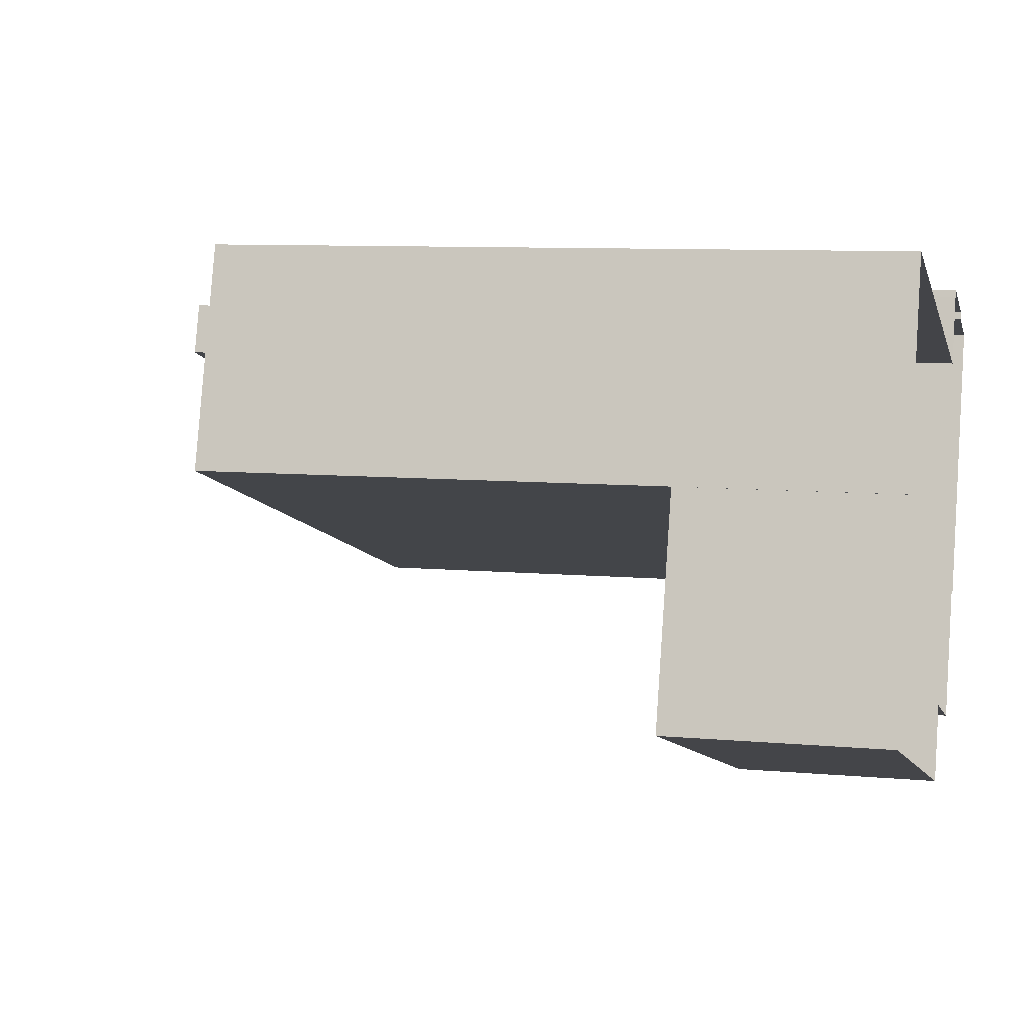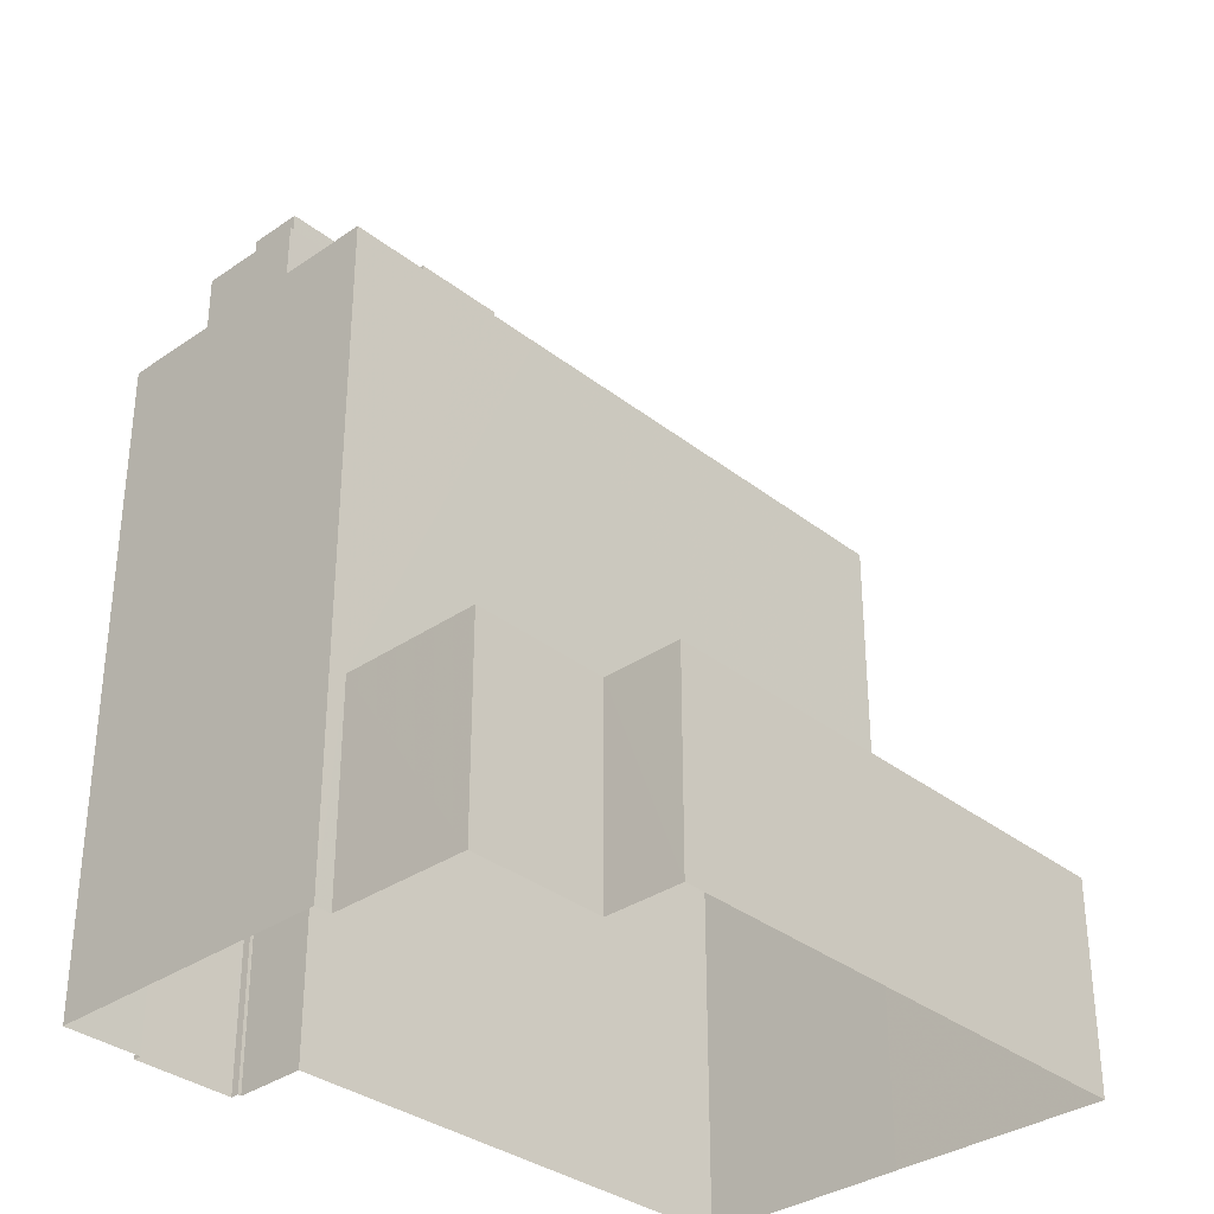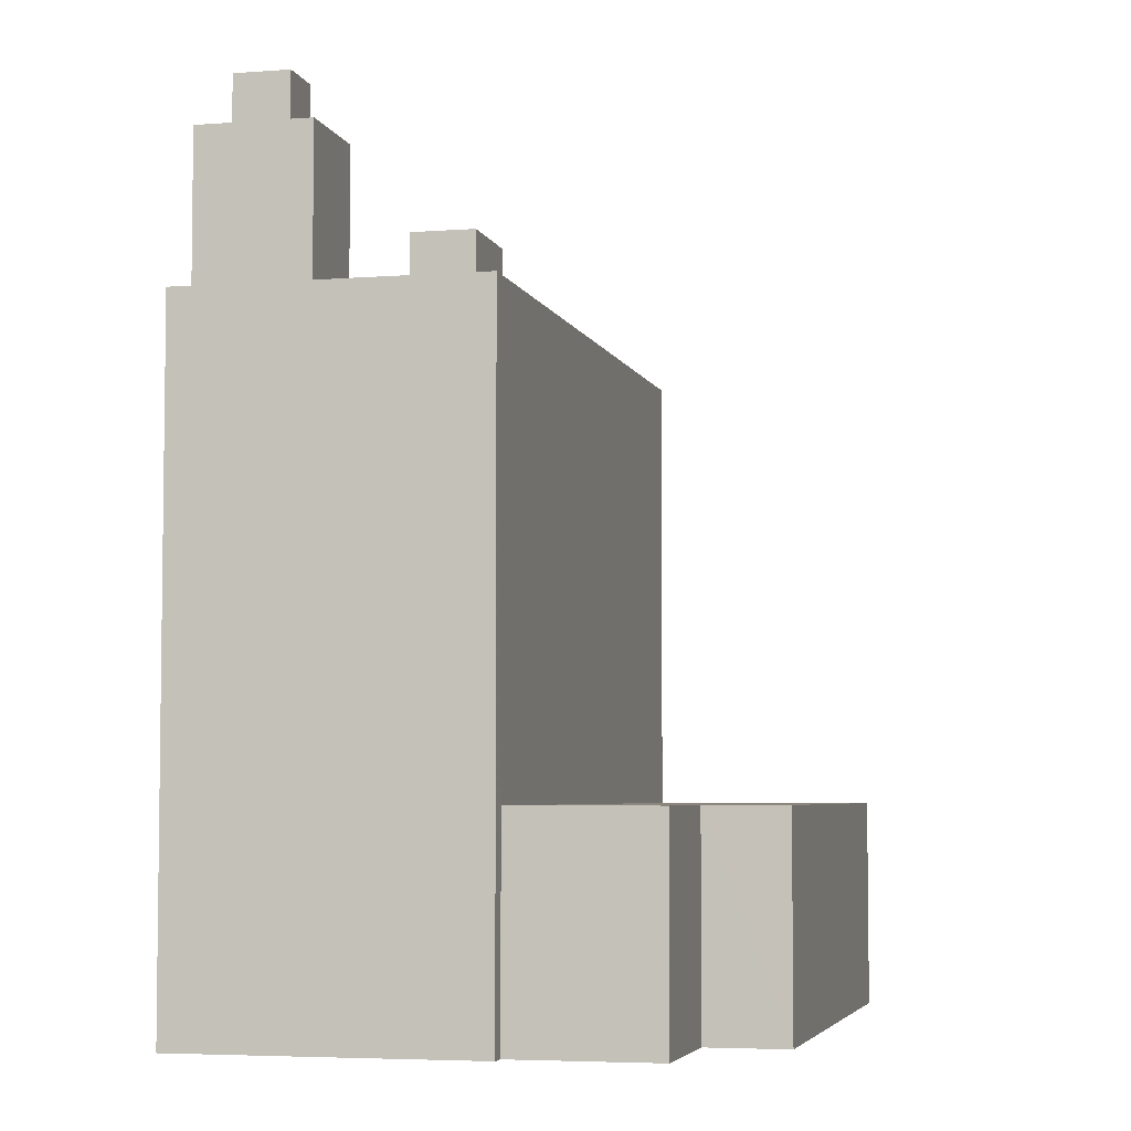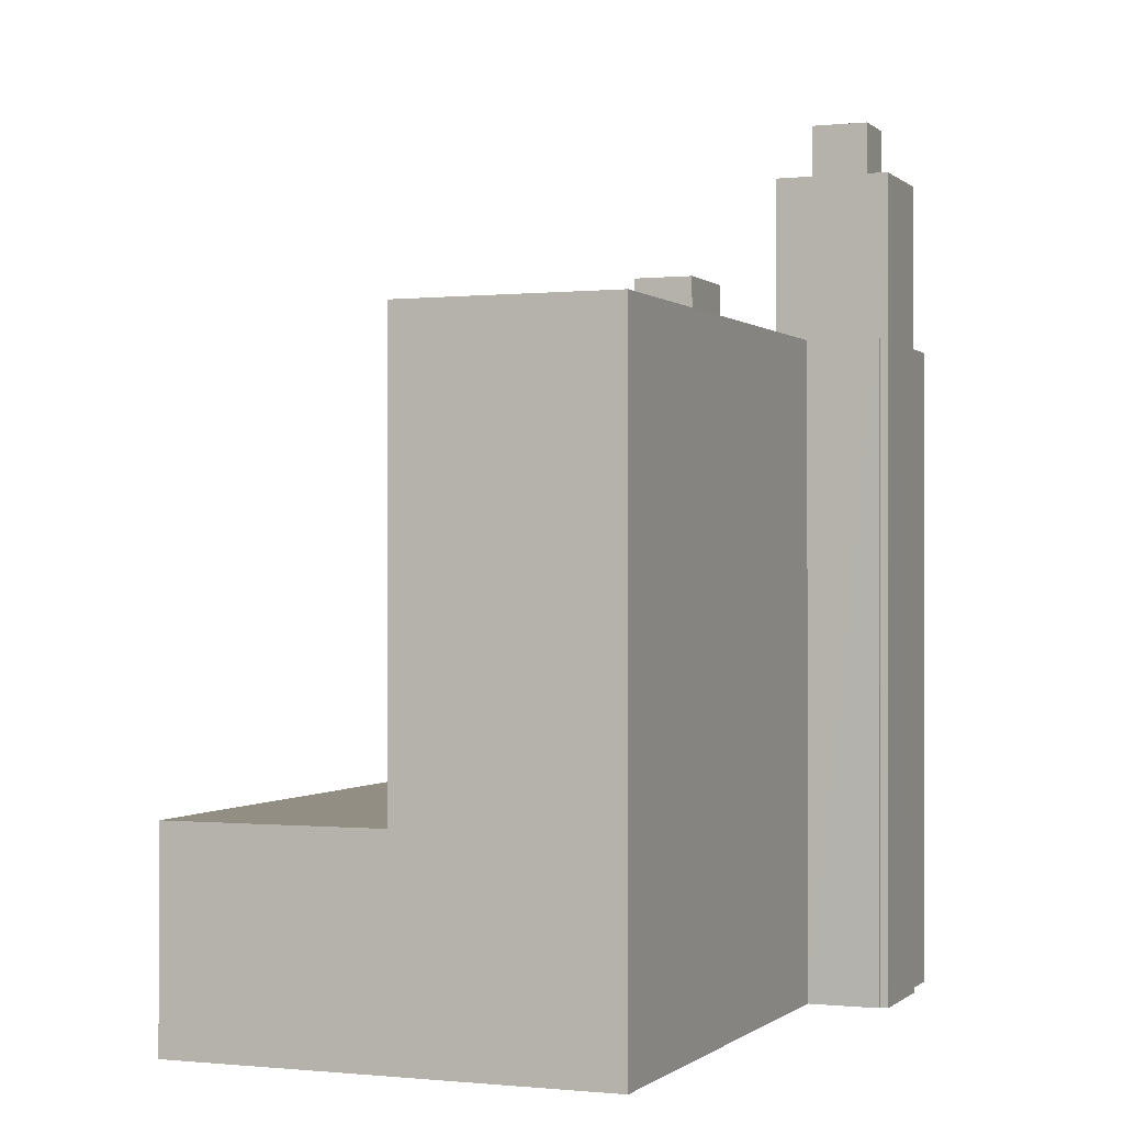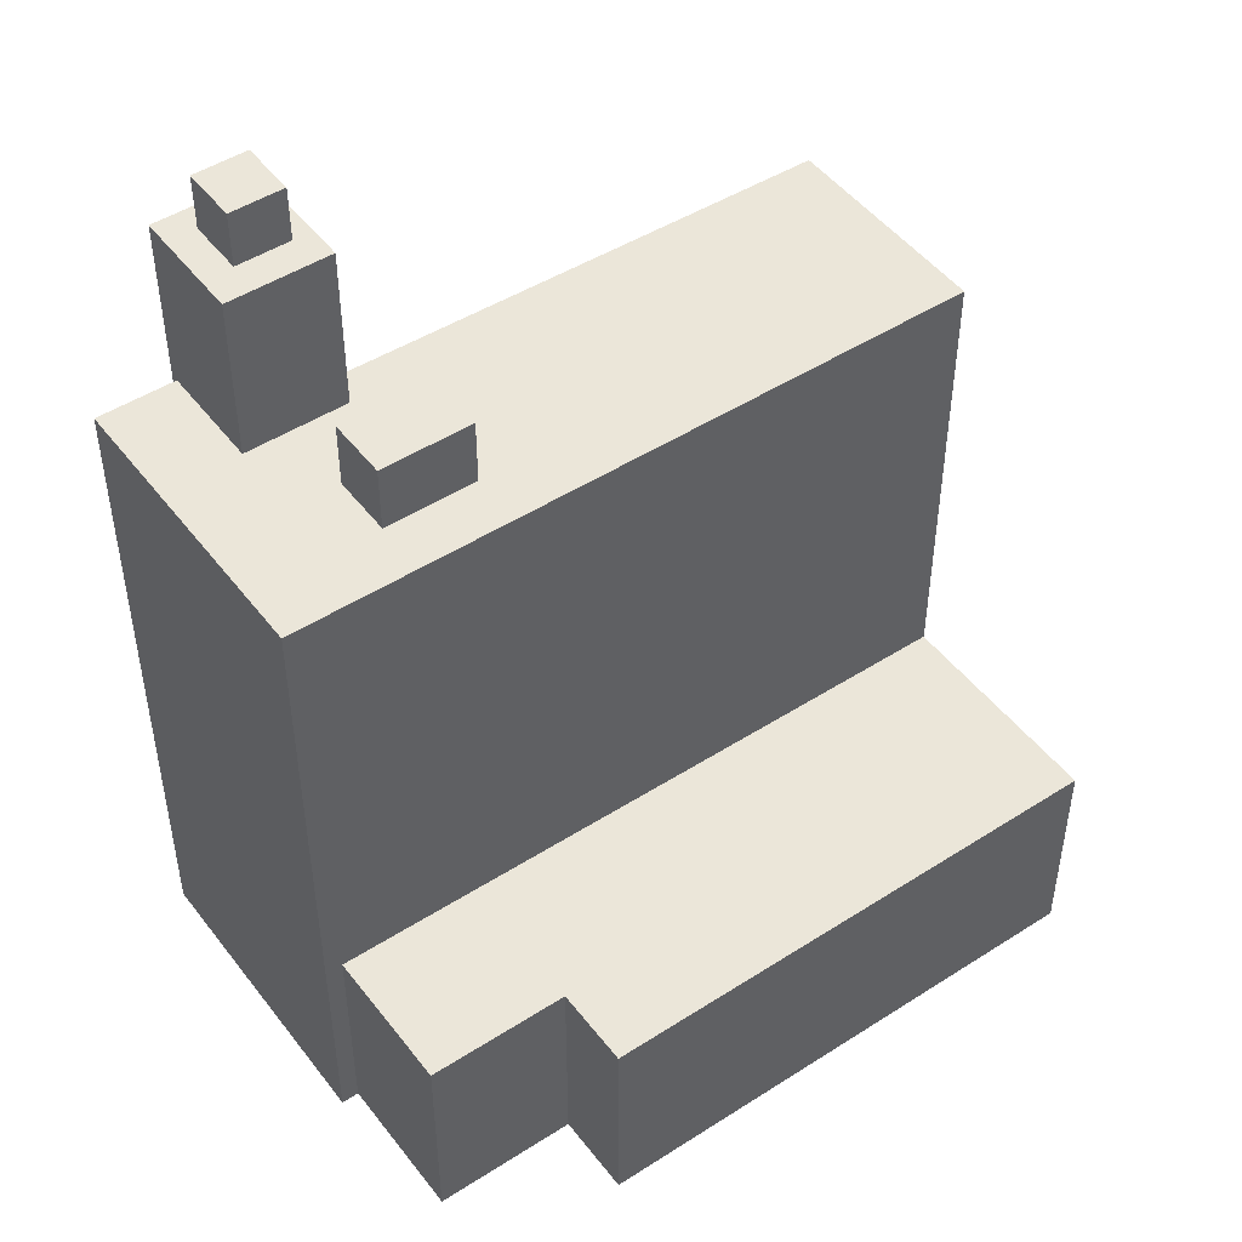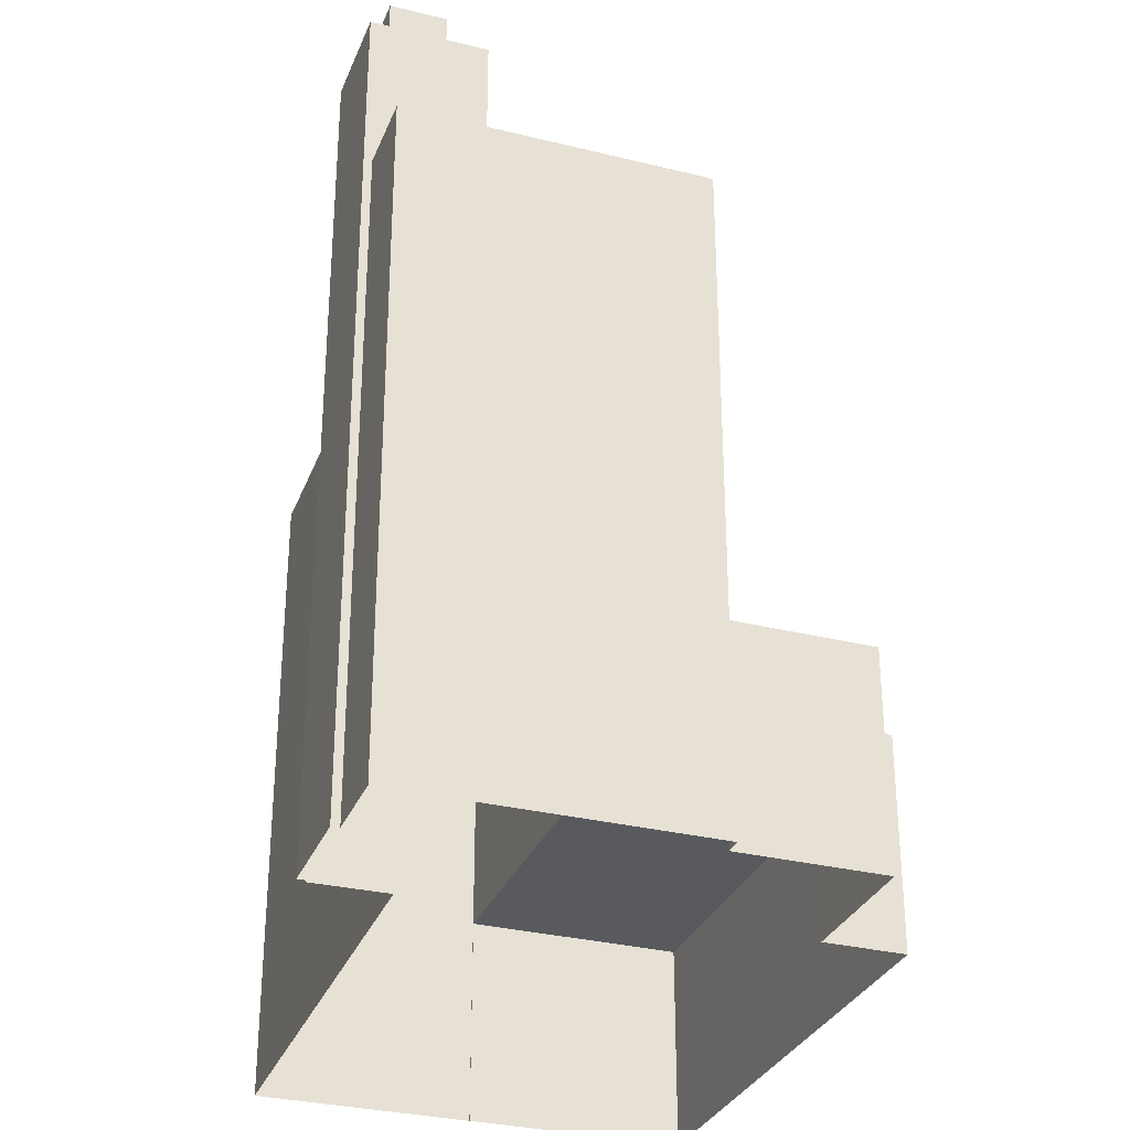
<metadata>
{"format":"obj","ext":"obj","renderer":"f3d","projection":"perspective","resolution":1024,"background":"white","views":[{"elev":8.5,"azim":103.8,"up":"+Y"},{"elev":-33.7,"azim":-29.6,"up":"+Z"},{"elev":-4.9,"azim":-59.2,"up":"+Z"},{"elev":-0.4,"azim":128.5,"up":"+Z"},{"elev":48.3,"azim":-18.5,"up":"+Z"},{"elev":-31.0,"azim":-92.4,"up":"+Z"}]}
</metadata>
<code>
v -1.241e+04 -3.822e+04 41.24
v -1.241e+04 -3.822e+04 41.24
v -1.241e+04 -3.822e+04 41.24
v -1.239e+04 -3.821e+04 41.24
v -1.239e+04 -3.822e+04 41.24
v -1.24e+04 -3.822e+04 41.24
v -1.241e+04 -3.821e+04 55.45
v -1.241e+04 -3.821e+04 55.45
v -1.241e+04 -3.821e+04 55.45
v -1.241e+04 -3.821e+04 55.45
v -1.241e+04 -3.821e+04 55.45
v -1.241e+04 -3.821e+04 55.45
v -1.241e+04 -3.822e+04 55.45
v -1.24e+04 -3.822e+04 55.45
v -1.241e+04 -3.822e+04 55.45
v -1.241e+04 -3.821e+04 55.45
v -1.241e+04 -3.821e+04 55.45
v -1.241e+04 -3.821e+04 55.45
v -1.241e+04 -3.822e+04 55.45
v -1.241e+04 -3.822e+04 55.45
v -1.239e+04 -3.821e+04 55.45
v -1.239e+04 -3.821e+04 55.45
v -1.241e+04 -3.821e+04 62.32
v -1.241e+04 -3.821e+04 62.32
v -1.241e+04 -3.821e+04 62.32
v -1.241e+04 -3.821e+04 62.32
v -1.241e+04 -3.821e+04 60.61
v -1.241e+04 -3.821e+04 60.61
v -1.241e+04 -3.821e+04 60.61
v -1.241e+04 -3.821e+04 60.61
v -1.241e+04 -3.821e+04 60.61
v -1.241e+04 -3.821e+04 60.61
v -1.241e+04 -3.821e+04 60.61
v -1.241e+04 -3.821e+04 60.61
v -1.241e+04 -3.821e+04 60.61
v -1.241e+04 -3.821e+04 60.61
v -1.241e+04 -3.821e+04 57.51
v -1.241e+04 -3.822e+04 57.51
v -1.241e+04 -3.822e+04 57.51
v -1.241e+04 -3.822e+04 57.51
v -1.241e+04 -3.822e+04 34.61
v -1.24e+04 -3.822e+04 34.61
v -1.241e+04 -3.822e+04 34.61
v -1.241e+04 -3.822e+04 34.61
v -1.239e+04 -3.822e+04 34.61
v -1.239e+04 -3.821e+04 34.61
v -1.239e+04 -3.821e+04 34.61
v -1.241e+04 -3.822e+04 34.61
v -1.241e+04 -3.821e+04 34.61
v -1.241e+04 -3.821e+04 34.61
v -1.241e+04 -3.821e+04 34.61
v -1.241e+04 -3.821e+04 34.61
v -1.241e+04 -3.821e+04 34.61
v -1.239e+04 -3.821e+04 34.61
v -1.241e+04 -3.821e+04 34.61
v -1.241e+04 -3.821e+04 34.61
f 1 2 3
f 1 3 4
f 3 5 4
f 3 6 5
f 7 8 9
f 10 11 9
f 11 10 12
f 13 14 15
f 16 17 18
f 13 17 16
f 14 19 15
f 12 10 20
f 13 15 20
f 20 10 17
f 8 10 9
f 13 20 17
f 21 12 22
f 14 22 19
f 11 12 21
f 22 12 19
f 23 24 25
f 23 26 24
f 27 28 29
f 30 28 27
f 29 31 32
f 27 29 32
f 33 34 30
f 34 33 35
f 35 36 31
f 31 36 32
f 30 27 33
f 33 36 35
f 37 38 39
f 37 40 38
f 3 41 42
f 6 3 42
f 3 43 41
f 3 2 43
f 1 43 2
f 1 44 43
f 4 45 46
f 4 5 45
f 5 42 45
f 5 6 42
f 47 4 46
f 1 48 44
f 22 4 47
f 14 1 4
f 1 13 48
f 13 1 14
f 14 4 22
f 16 49 48
f 13 16 48
f 18 49 16
f 18 50 49
f 8 7 51
f 52 8 51
f 7 53 51
f 7 9 53
f 53 11 54
f 54 11 21
f 9 11 53
f 21 47 54
f 21 22 47
f 33 25 24
f 33 27 25
f 33 24 26
f 36 33 26
f 36 26 23
f 32 36 23
f 27 23 25
f 27 32 23
f 55 18 35
f 35 18 34
f 55 50 18
f 34 18 17
f 55 31 56
f 56 31 29
f 35 31 55
f 52 56 8
f 56 29 8
f 8 28 10
f 8 29 28
f 28 30 10
f 10 30 17
f 30 34 17
f 15 39 38
f 15 19 39
f 15 38 40
f 20 15 40
f 20 40 37
f 12 20 37
f 19 37 39
f 19 12 37

</code>
